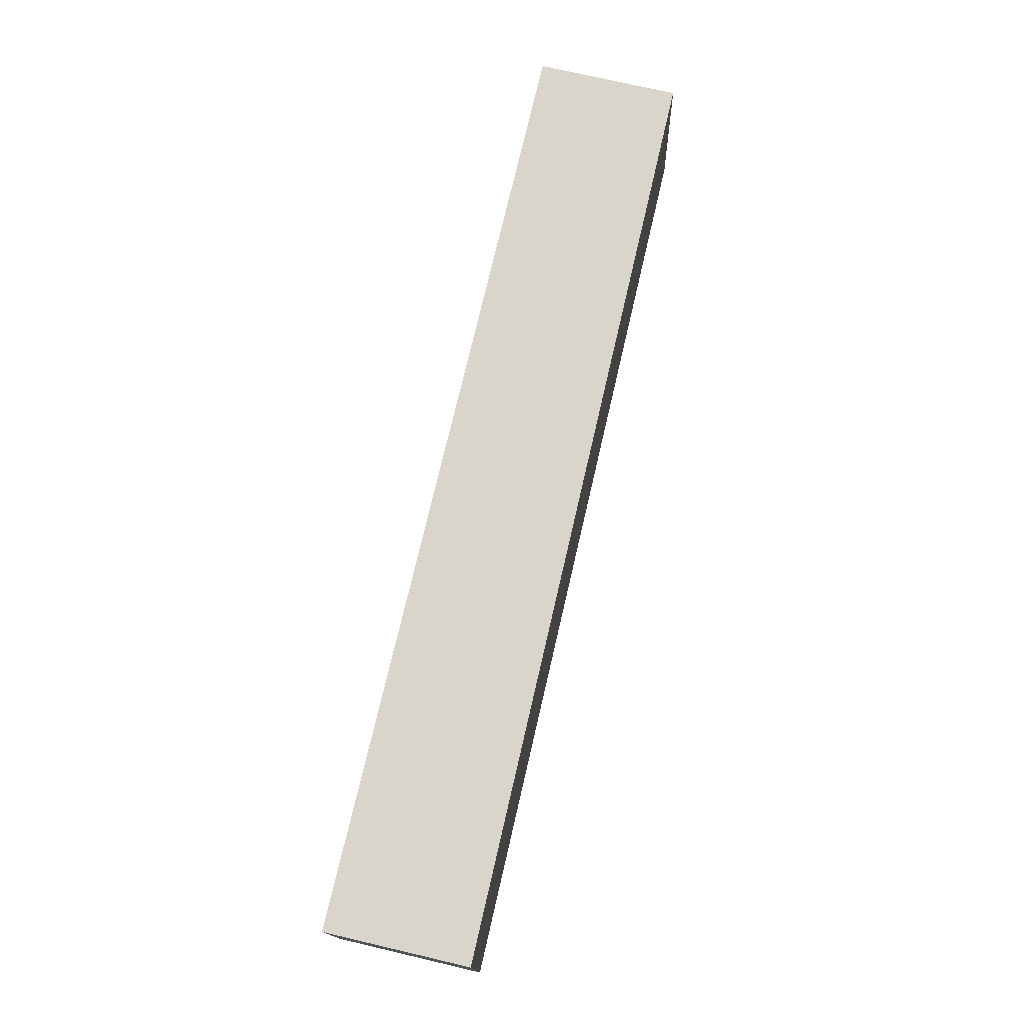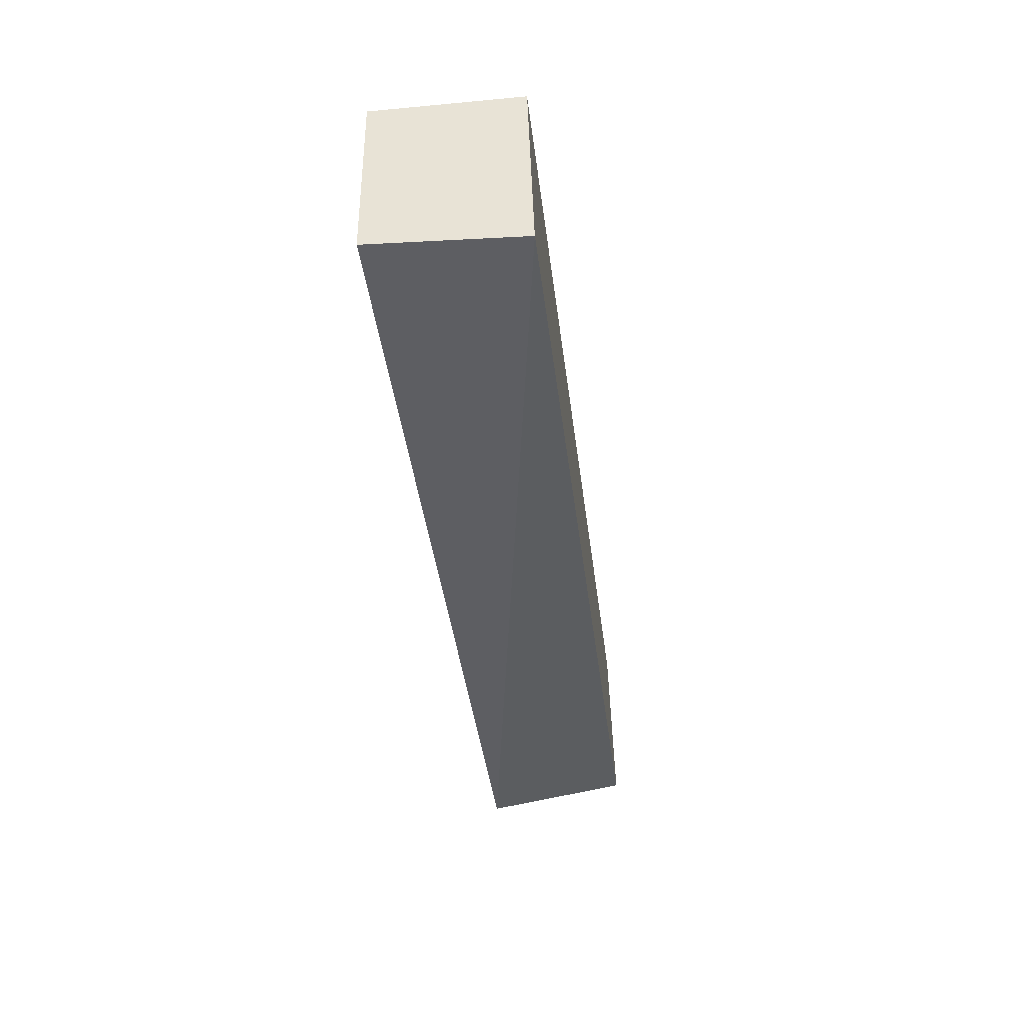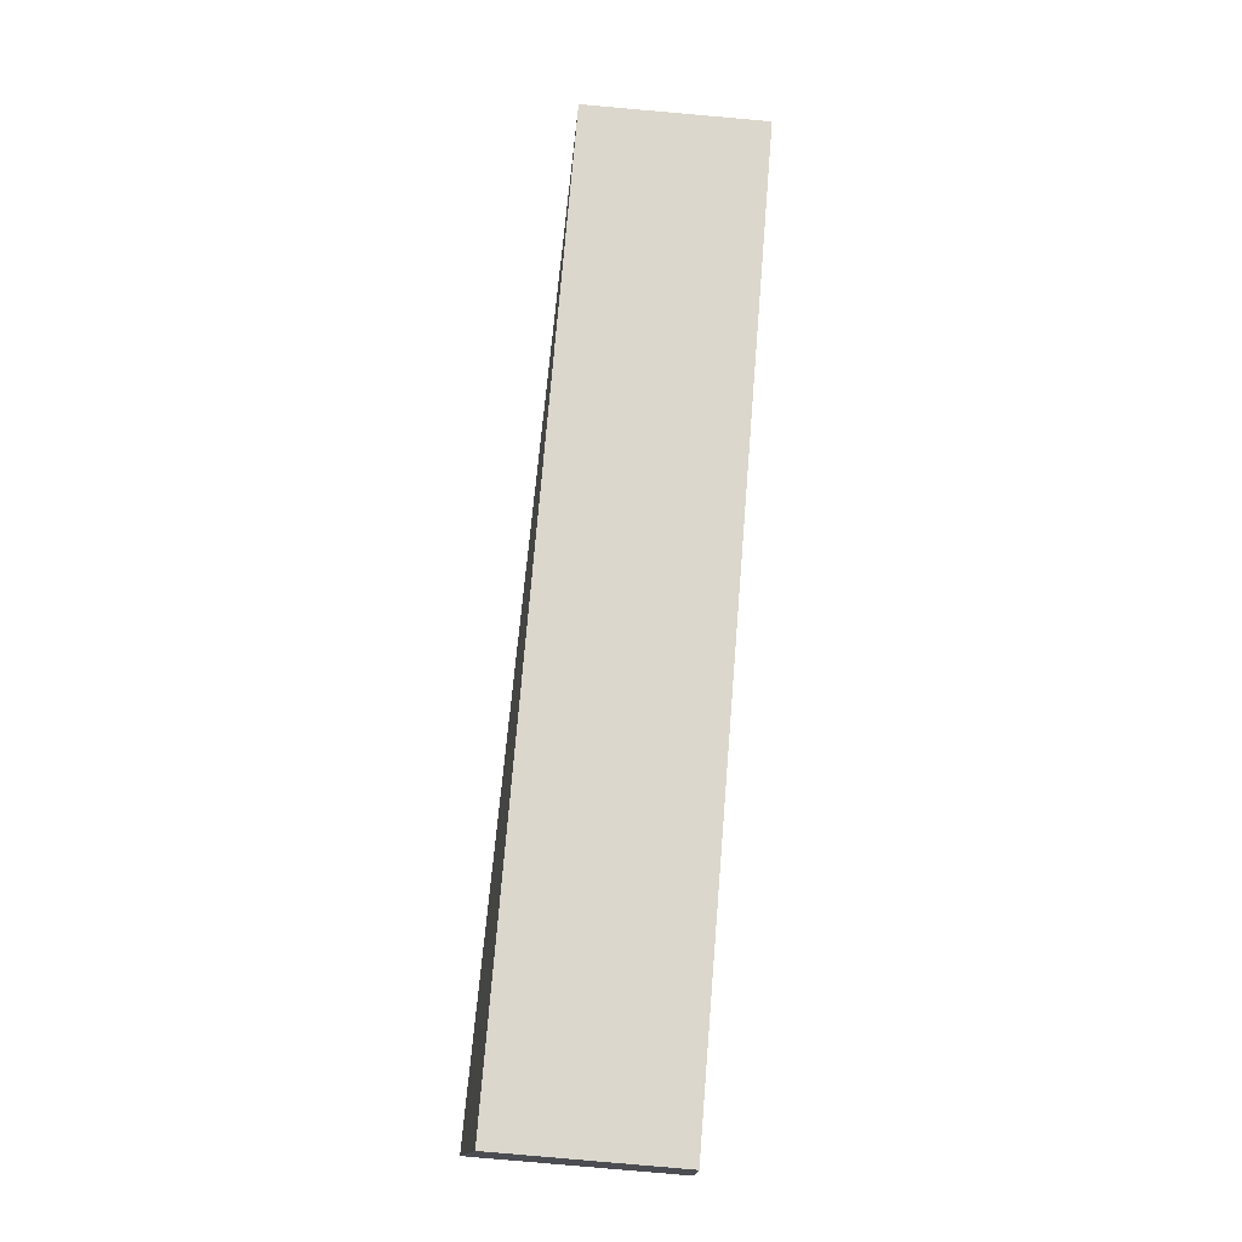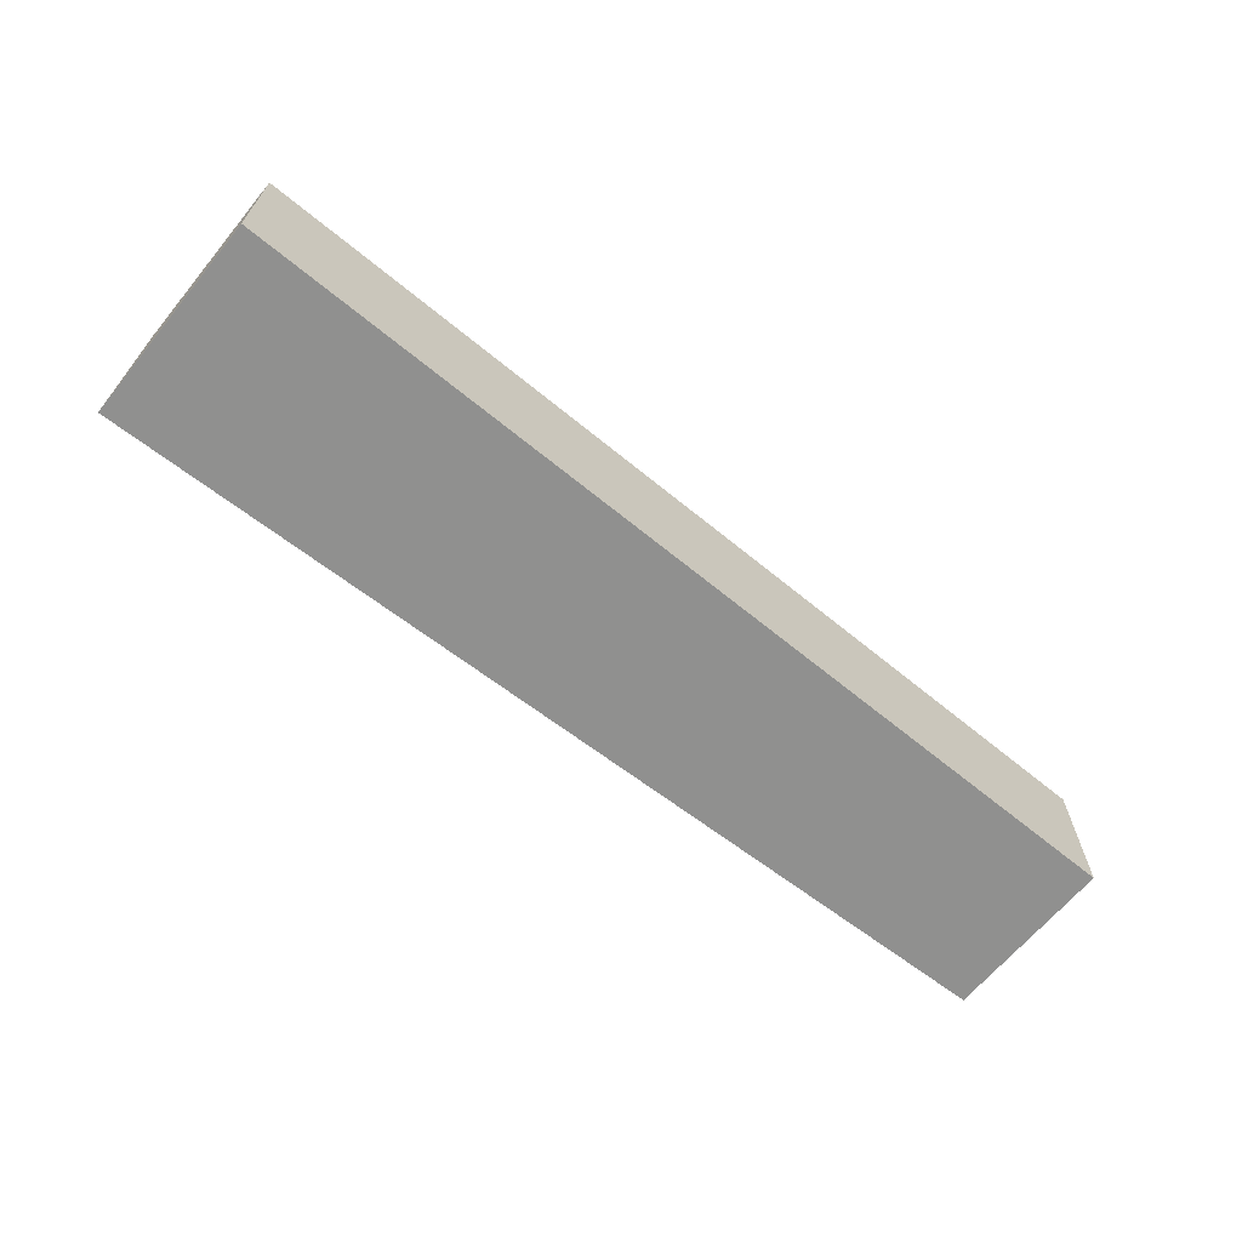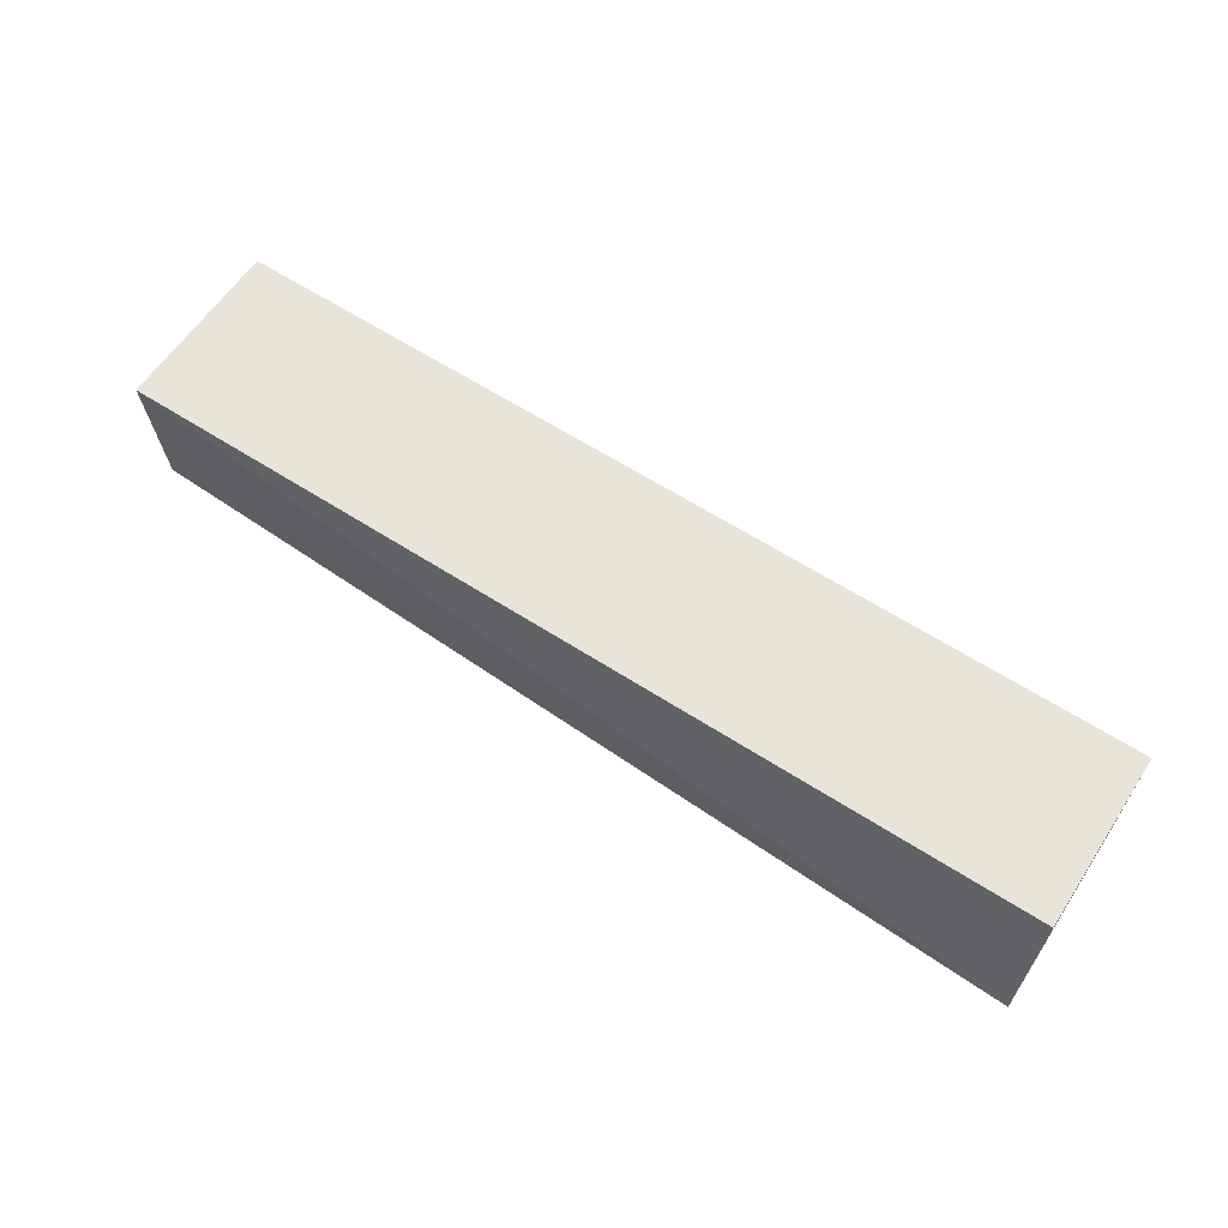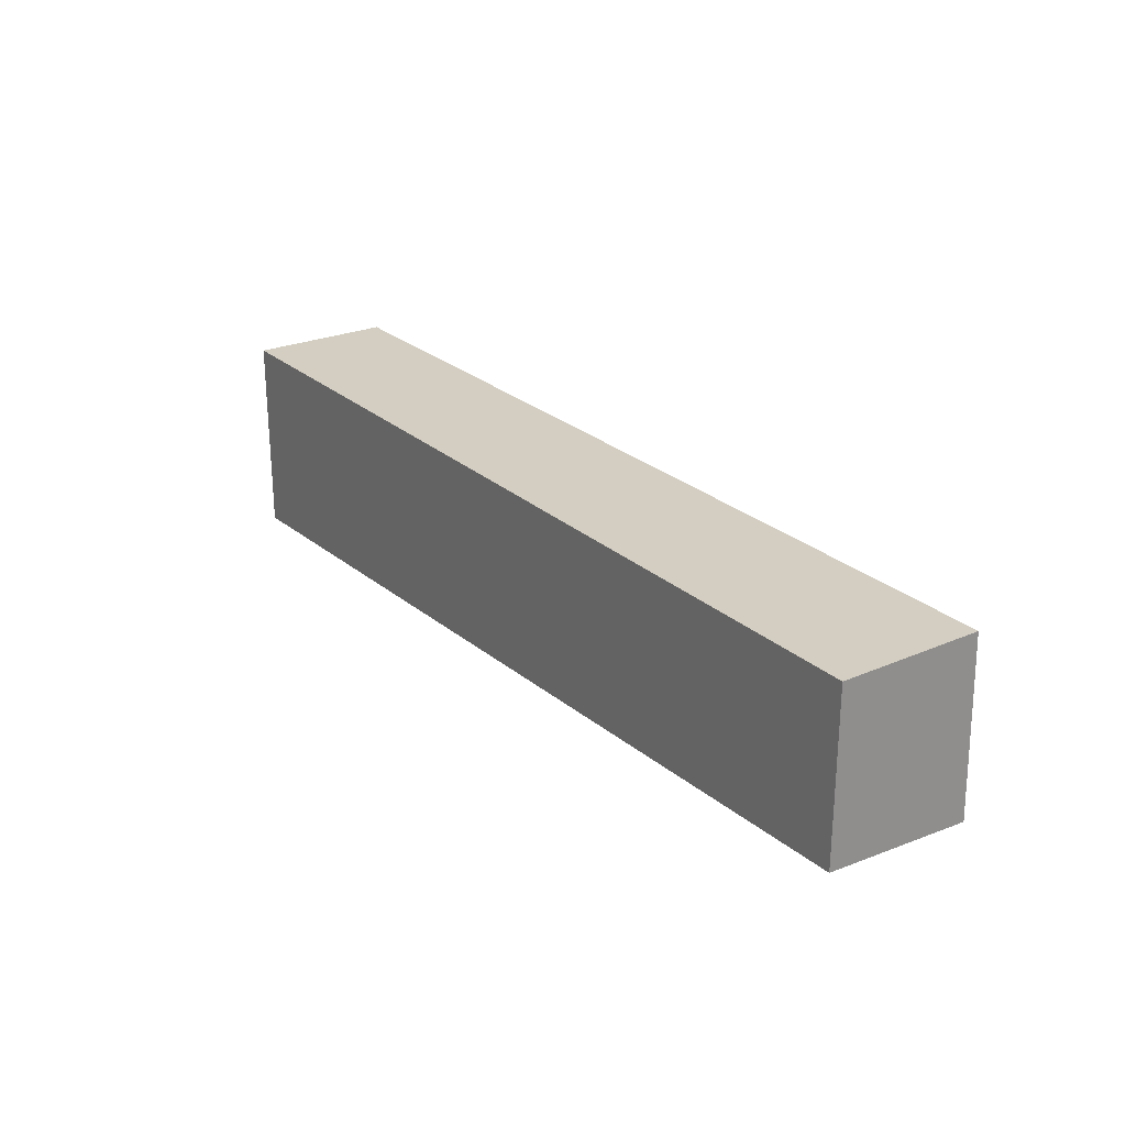
<metadata>
{"format":"obj","ext":"obj","renderer":"f3d","projection":"perspective","resolution":1024,"background":"white","views":[{"elev":74.3,"azim":-76.9,"up":"+Y"},{"elev":-37.6,"azim":-83.2,"up":"+Y"},{"elev":73.5,"azim":94.7,"up":"+Z"},{"elev":-65.6,"azim":140.5,"up":"+Z"},{"elev":62.5,"azim":33.1,"up":"+Z"},{"elev":25.0,"azim":-125.2,"up":"+Y"}]}
</metadata>
<code>
v -0.05538 -0.01632 0.3421
v -0.05538 -0.0212 0.3106
v -0.05538 0.0212 0.3106
v -0.2523 0.0212 0.3409
v -0.2523 -0.01632 0.3421
v -0.2523 0.0212 0.3106
v -0.05538 0.0212 0.3409
v -0.2523 -0.01464 0.3106
f 5 2 1
f 6 3 2
f 6 4 3
f 6 5 4
f 7 3 4
f 7 5 1
f 7 4 5
f 7 1 2
f 7 2 3
f 8 6 2
f 8 2 5
f 8 5 6

</code>
